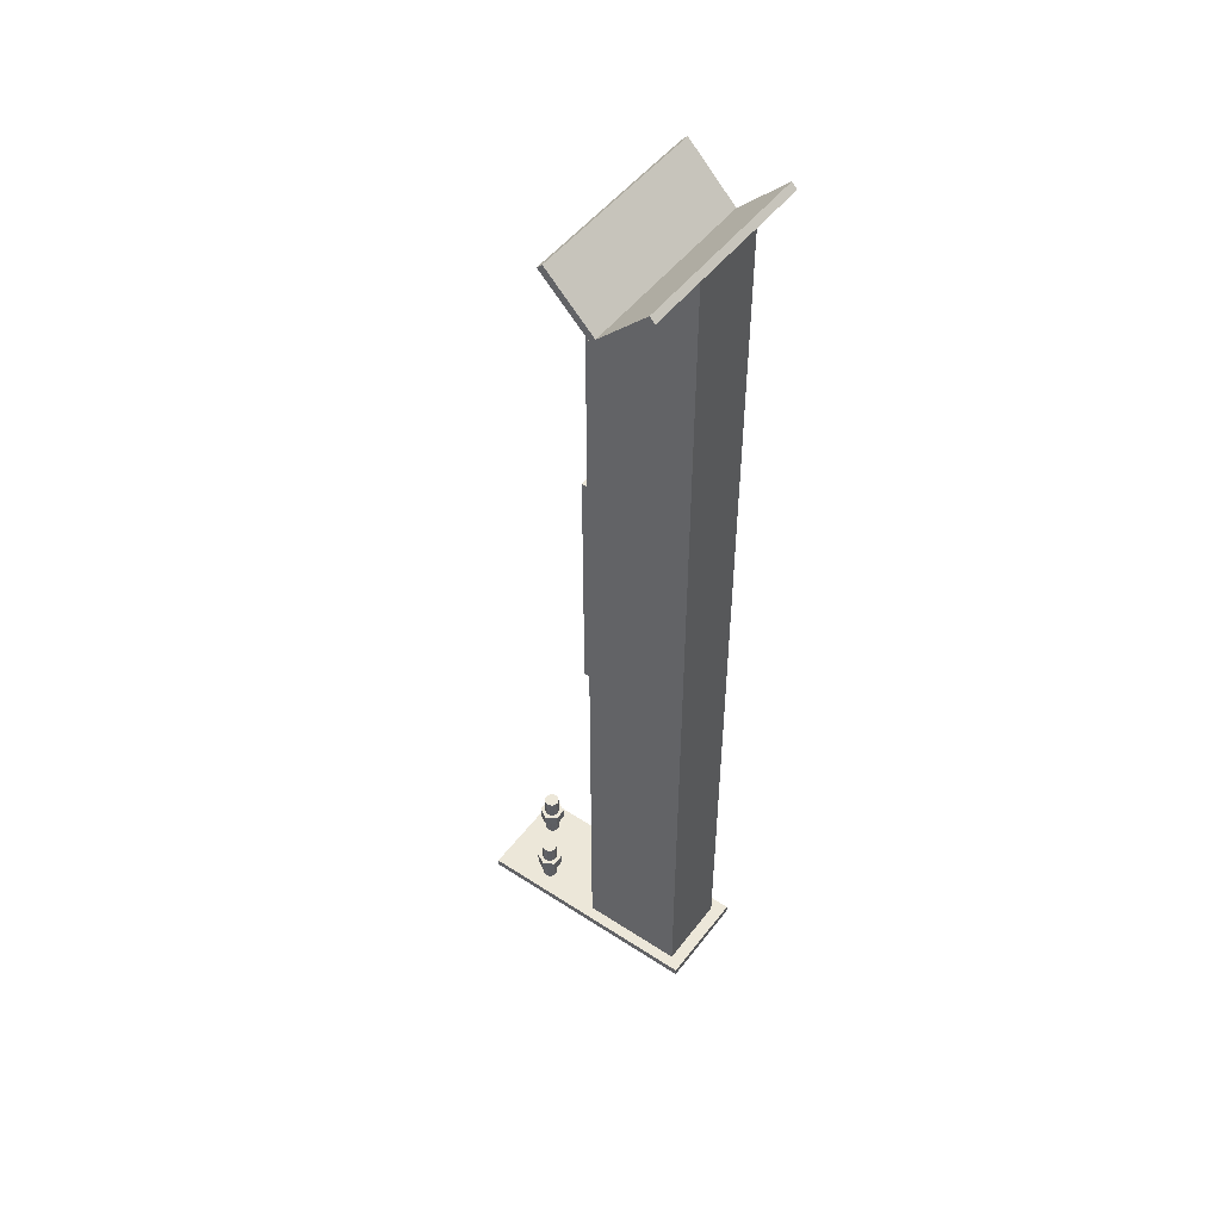
<metadata>
{"format":"obj","ext":"obj","renderer":"f3d","projection":"perspective","resolution":1024,"background":"white","views":[{"elev":49.6,"azim":35.8,"up":"+Z"}]}
</metadata>
<code>
v 2876 1.402e+04 5057
v 2891 1.401e+04 5057
v 2906 1.402e+04 5057
v 2906 1.404e+04 5057
v 2891 1.404e+04 5057
v 2876 1.404e+04 5057
v 2891 1.404e+04 5072
v 2906 1.404e+04 5072
v 2906 1.402e+04 5072
v 2891 1.401e+04 5072
v 2876 1.402e+04 5072
v 2876 1.404e+04 5072
v 2876 1.404e+04 5057
v 2876 1.404e+04 5072
v 2876 1.402e+04 5072
v 2876 1.402e+04 5057
v 2876 1.402e+04 5057
v 2876 1.402e+04 5072
v 2891 1.401e+04 5072
v 2891 1.401e+04 5057
v 2891 1.401e+04 5057
v 2891 1.401e+04 5072
v 2906 1.402e+04 5072
v 2906 1.402e+04 5057
v 2906 1.402e+04 5057
v 2906 1.402e+04 5072
v 2906 1.404e+04 5072
v 2906 1.404e+04 5057
v 2906 1.404e+04 5057
v 2906 1.404e+04 5072
v 2891 1.404e+04 5072
v 2891 1.404e+04 5057
v 2891 1.404e+04 5057
v 2891 1.404e+04 5072
v 2876 1.404e+04 5072
v 2876 1.404e+04 5057
v 2891 1.404e+04 5007
v 2876 1.404e+04 5007
v 2876 1.402e+04 5007
v 2891 1.401e+04 5007
v 2906 1.402e+04 5007
v 2906 1.404e+04 5007
v 2886 1.402e+04 5022
v 2891 1.401e+04 5022
v 2876 1.402e+04 5022
v 2886 1.402e+04 5022
v 2876 1.402e+04 5022
v 2884 1.402e+04 5022
v 2883 1.402e+04 5022
v 2884 1.402e+04 5022
v 2876 1.402e+04 5022
v 2882 1.402e+04 5022
v 2883 1.402e+04 5022
v 2876 1.402e+04 5022
v 2881 1.403e+04 5022
v 2882 1.402e+04 5022
v 2876 1.402e+04 5022
v 2876 1.402e+04 5022
v 2876 1.404e+04 5022
v 2881 1.403e+04 5022
v 2891 1.401e+04 5022
v 2886 1.402e+04 5022
v 2889 1.402e+04 5022
v 2891 1.402e+04 5022
v 2891 1.401e+04 5022
v 2889 1.402e+04 5022
v 2891 1.401e+04 5022
v 2891 1.402e+04 5022
v 2894 1.402e+04 5022
v 2894 1.402e+04 5022
v 2896 1.402e+04 5022
v 2891 1.401e+04 5022
v 2891 1.401e+04 5022
v 2896 1.402e+04 5022
v 2906 1.402e+04 5022
v 2898 1.402e+04 5022
v 2906 1.402e+04 5022
v 2896 1.402e+04 5022
v 2898 1.402e+04 5022
v 2900 1.402e+04 5022
v 2906 1.402e+04 5022
v 2901 1.402e+04 5022
v 2906 1.402e+04 5022
v 2900 1.402e+04 5022
v 2906 1.402e+04 5022
v 2901 1.402e+04 5022
v 2901 1.403e+04 5022
v 2901 1.403e+04 5022
v 2906 1.404e+04 5022
v 2906 1.402e+04 5022
v 2901 1.403e+04 5022
v 2901 1.403e+04 5022
v 2906 1.404e+04 5022
v 2900 1.403e+04 5022
v 2906 1.404e+04 5022
v 2901 1.403e+04 5022
v 2900 1.403e+04 5022
v 2898 1.403e+04 5022
v 2906 1.404e+04 5022
v 2896 1.404e+04 5022
v 2906 1.404e+04 5022
v 2898 1.403e+04 5022
v 2906 1.404e+04 5022
v 2896 1.404e+04 5022
v 2891 1.404e+04 5022
v 2891 1.404e+04 5022
v 2886 1.404e+04 5022
v 2876 1.404e+04 5022
v 2889 1.404e+04 5022
v 2886 1.404e+04 5022
v 2891 1.404e+04 5022
v 2891 1.404e+04 5022
v 2891 1.404e+04 5022
v 2889 1.404e+04 5022
v 2894 1.404e+04 5022
v 2891 1.404e+04 5022
v 2896 1.404e+04 5022
v 2891 1.404e+04 5022
v 2894 1.404e+04 5022
v 2891 1.404e+04 5022
v 2882 1.403e+04 5022
v 2881 1.403e+04 5022
v 2876 1.404e+04 5022
v 2883 1.403e+04 5022
v 2882 1.403e+04 5022
v 2876 1.404e+04 5022
v 2884 1.403e+04 5022
v 2883 1.403e+04 5022
v 2876 1.404e+04 5022
v 2876 1.404e+04 5022
v 2886 1.404e+04 5022
v 2884 1.403e+04 5022
v 2898 1.402e+04 5097
v 2896 1.402e+04 5097
v 2894 1.402e+04 5097
v 2891 1.402e+04 5097
v 2889 1.402e+04 5097
v 2886 1.402e+04 5097
v 2884 1.402e+04 5097
v 2883 1.402e+04 5097
v 2882 1.402e+04 5097
v 2881 1.403e+04 5097
v 2882 1.403e+04 5097
v 2883 1.403e+04 5097
v 2884 1.403e+04 5097
v 2886 1.404e+04 5097
v 2889 1.404e+04 5097
v 2891 1.404e+04 5097
v 2894 1.404e+04 5097
v 2896 1.404e+04 5097
v 2898 1.403e+04 5097
v 2900 1.403e+04 5097
v 2901 1.403e+04 5097
v 2901 1.403e+04 5097
v 2901 1.402e+04 5097
v 2900 1.402e+04 5097
v 2889 1.404e+04 5097
v 2889 1.404e+04 5022
v 2891 1.404e+04 5022
v 2891 1.404e+04 5097
v 2886 1.404e+04 5097
v 2886 1.404e+04 5022
v 2889 1.404e+04 5022
v 2889 1.404e+04 5097
v 2883 1.403e+04 5022
v 2884 1.403e+04 5022
v 2884 1.403e+04 5097
v 2883 1.403e+04 5097
v 2886 1.404e+04 5022
v 2886 1.404e+04 5097
v 2884 1.403e+04 5097
v 2884 1.403e+04 5022
v 2882 1.403e+04 5022
v 2883 1.403e+04 5022
v 2883 1.403e+04 5097
v 2882 1.403e+04 5097
v 2881 1.403e+04 5097
v 2881 1.403e+04 5022
v 2882 1.403e+04 5022
v 2882 1.403e+04 5097
v 2882 1.402e+04 5097
v 2882 1.402e+04 5022
v 2881 1.403e+04 5022
v 2881 1.403e+04 5097
v 2883 1.402e+04 5097
v 2883 1.402e+04 5022
v 2882 1.402e+04 5022
v 2882 1.402e+04 5097
v 2886 1.402e+04 5022
v 2884 1.402e+04 5022
v 2884 1.402e+04 5097
v 2886 1.402e+04 5097
v 2883 1.402e+04 5022
v 2883 1.402e+04 5097
v 2884 1.402e+04 5097
v 2884 1.402e+04 5022
v 2889 1.402e+04 5022
v 2886 1.402e+04 5022
v 2886 1.402e+04 5097
v 2889 1.402e+04 5097
v 2891 1.402e+04 5097
v 2891 1.402e+04 5022
v 2889 1.402e+04 5022
v 2889 1.402e+04 5097
v 2894 1.402e+04 5097
v 2894 1.402e+04 5022
v 2891 1.402e+04 5022
v 2891 1.402e+04 5097
v 2896 1.402e+04 5097
v 2896 1.402e+04 5022
v 2894 1.402e+04 5022
v 2894 1.402e+04 5097
v 2900 1.402e+04 5022
v 2898 1.402e+04 5022
v 2898 1.402e+04 5097
v 2900 1.402e+04 5097
v 2896 1.402e+04 5022
v 2896 1.402e+04 5097
v 2898 1.402e+04 5097
v 2898 1.402e+04 5022
v 2901 1.402e+04 5022
v 2900 1.402e+04 5022
v 2900 1.402e+04 5097
v 2901 1.402e+04 5097
v 2901 1.402e+04 5097
v 2901 1.403e+04 5097
v 2901 1.403e+04 5022
v 2901 1.402e+04 5022
v 2901 1.403e+04 5097
v 2901 1.403e+04 5022
v 2901 1.403e+04 5022
v 2901 1.403e+04 5097
v 2900 1.403e+04 5097
v 2900 1.403e+04 5022
v 2901 1.403e+04 5022
v 2901 1.403e+04 5097
v 2896 1.404e+04 5022
v 2898 1.403e+04 5022
v 2898 1.403e+04 5097
v 2896 1.404e+04 5097
v 2900 1.403e+04 5022
v 2900 1.403e+04 5097
v 2898 1.403e+04 5097
v 2898 1.403e+04 5022
v 2894 1.404e+04 5022
v 2896 1.404e+04 5022
v 2896 1.404e+04 5097
v 2894 1.404e+04 5097
v 2894 1.404e+04 5097
v 2891 1.404e+04 5097
v 2891 1.404e+04 5022
v 2894 1.404e+04 5022
v 2876 1.402e+04 5022
v 2876 1.402e+04 5007
v 2876 1.404e+04 5007
v 2876 1.404e+04 5022
v 2891 1.401e+04 5022
v 2891 1.401e+04 5007
v 2876 1.402e+04 5007
v 2876 1.402e+04 5022
v 2906 1.402e+04 5022
v 2906 1.402e+04 5007
v 2891 1.401e+04 5007
v 2891 1.401e+04 5022
v 2906 1.404e+04 5022
v 2906 1.404e+04 5007
v 2906 1.402e+04 5007
v 2906 1.402e+04 5022
v 2891 1.404e+04 5007
v 2906 1.404e+04 5007
v 2906 1.404e+04 5022
v 2891 1.404e+04 5022
v 2876 1.404e+04 5022
v 2876 1.404e+04 5007
v 2891 1.404e+04 5007
v 2891 1.404e+04 5022
v 2831 1.408e+04 5057
v 2846 1.408e+04 5057
v 2861 1.408e+04 5057
v 2861 1.41e+04 5057
v 2846 1.411e+04 5057
v 2831 1.41e+04 5057
v 2846 1.411e+04 5072
v 2861 1.41e+04 5072
v 2861 1.408e+04 5072
v 2846 1.408e+04 5072
v 2831 1.408e+04 5072
v 2831 1.41e+04 5072
v 2831 1.41e+04 5057
v 2831 1.41e+04 5072
v 2831 1.408e+04 5072
v 2831 1.408e+04 5057
v 2831 1.408e+04 5057
v 2831 1.408e+04 5072
v 2846 1.408e+04 5072
v 2846 1.408e+04 5057
v 2846 1.408e+04 5057
v 2846 1.408e+04 5072
v 2861 1.408e+04 5072
v 2861 1.408e+04 5057
v 2861 1.408e+04 5057
v 2861 1.408e+04 5072
v 2861 1.41e+04 5072
v 2861 1.41e+04 5057
v 2861 1.41e+04 5057
v 2861 1.41e+04 5072
v 2846 1.411e+04 5072
v 2846 1.411e+04 5057
v 2846 1.411e+04 5057
v 2846 1.411e+04 5072
v 2831 1.41e+04 5072
v 2831 1.41e+04 5057
v 2846 1.411e+04 5007
v 2831 1.41e+04 5007
v 2831 1.408e+04 5007
v 2846 1.408e+04 5007
v 2861 1.408e+04 5007
v 2861 1.41e+04 5007
v 2841 1.408e+04 5022
v 2846 1.408e+04 5022
v 2831 1.408e+04 5022
v 2841 1.408e+04 5022
v 2831 1.408e+04 5022
v 2839 1.409e+04 5022
v 2837 1.409e+04 5022
v 2839 1.409e+04 5022
v 2831 1.408e+04 5022
v 2836 1.409e+04 5022
v 2837 1.409e+04 5022
v 2831 1.408e+04 5022
v 2836 1.409e+04 5022
v 2836 1.409e+04 5022
v 2831 1.408e+04 5022
v 2831 1.408e+04 5022
v 2831 1.41e+04 5022
v 2836 1.409e+04 5022
v 2846 1.408e+04 5022
v 2841 1.408e+04 5022
v 2844 1.408e+04 5022
v 2846 1.408e+04 5022
v 2846 1.408e+04 5022
v 2844 1.408e+04 5022
v 2846 1.408e+04 5022
v 2846 1.408e+04 5022
v 2849 1.408e+04 5022
v 2849 1.408e+04 5022
v 2851 1.408e+04 5022
v 2846 1.408e+04 5022
v 2846 1.408e+04 5022
v 2851 1.408e+04 5022
v 2861 1.408e+04 5022
v 2853 1.409e+04 5022
v 2861 1.408e+04 5022
v 2851 1.408e+04 5022
v 2853 1.409e+04 5022
v 2855 1.409e+04 5022
v 2861 1.408e+04 5022
v 2856 1.409e+04 5022
v 2861 1.408e+04 5022
v 2855 1.409e+04 5022
v 2861 1.408e+04 5022
v 2856 1.409e+04 5022
v 2856 1.409e+04 5022
v 2856 1.409e+04 5022
v 2861 1.41e+04 5022
v 2861 1.408e+04 5022
v 2856 1.409e+04 5022
v 2856 1.41e+04 5022
v 2861 1.41e+04 5022
v 2855 1.41e+04 5022
v 2861 1.41e+04 5022
v 2856 1.41e+04 5022
v 2855 1.41e+04 5022
v 2853 1.41e+04 5022
v 2861 1.41e+04 5022
v 2851 1.41e+04 5022
v 2861 1.41e+04 5022
v 2853 1.41e+04 5022
v 2861 1.41e+04 5022
v 2851 1.41e+04 5022
v 2846 1.411e+04 5022
v 2846 1.411e+04 5022
v 2841 1.41e+04 5022
v 2831 1.41e+04 5022
v 2844 1.41e+04 5022
v 2841 1.41e+04 5022
v 2846 1.411e+04 5022
v 2846 1.411e+04 5022
v 2846 1.41e+04 5022
v 2844 1.41e+04 5022
v 2849 1.41e+04 5022
v 2846 1.411e+04 5022
v 2851 1.41e+04 5022
v 2846 1.411e+04 5022
v 2849 1.41e+04 5022
v 2846 1.41e+04 5022
v 2836 1.41e+04 5022
v 2836 1.409e+04 5022
v 2831 1.41e+04 5022
v 2837 1.41e+04 5022
v 2836 1.41e+04 5022
v 2831 1.41e+04 5022
v 2839 1.41e+04 5022
v 2837 1.41e+04 5022
v 2831 1.41e+04 5022
v 2831 1.41e+04 5022
v 2841 1.41e+04 5022
v 2839 1.41e+04 5022
v 2853 1.409e+04 5097
v 2851 1.408e+04 5097
v 2849 1.408e+04 5097
v 2846 1.408e+04 5097
v 2844 1.408e+04 5097
v 2841 1.408e+04 5097
v 2839 1.409e+04 5097
v 2837 1.409e+04 5097
v 2836 1.409e+04 5097
v 2836 1.409e+04 5097
v 2836 1.41e+04 5097
v 2837 1.41e+04 5097
v 2839 1.41e+04 5097
v 2841 1.41e+04 5097
v 2844 1.41e+04 5097
v 2846 1.41e+04 5097
v 2849 1.41e+04 5097
v 2851 1.41e+04 5097
v 2853 1.41e+04 5097
v 2855 1.41e+04 5097
v 2856 1.41e+04 5097
v 2856 1.409e+04 5097
v 2856 1.409e+04 5097
v 2855 1.409e+04 5097
v 2844 1.41e+04 5097
v 2844 1.41e+04 5022
v 2846 1.41e+04 5022
v 2846 1.41e+04 5097
v 2841 1.41e+04 5097
v 2841 1.41e+04 5022
v 2844 1.41e+04 5022
v 2844 1.41e+04 5097
v 2837 1.41e+04 5022
v 2839 1.41e+04 5022
v 2839 1.41e+04 5097
v 2837 1.41e+04 5097
v 2841 1.41e+04 5022
v 2841 1.41e+04 5097
v 2839 1.41e+04 5097
v 2839 1.41e+04 5022
v 2836 1.41e+04 5022
v 2837 1.41e+04 5022
v 2837 1.41e+04 5097
v 2836 1.41e+04 5097
v 2836 1.409e+04 5097
v 2836 1.409e+04 5022
v 2836 1.41e+04 5022
v 2836 1.41e+04 5097
v 2836 1.409e+04 5097
v 2836 1.409e+04 5022
v 2836 1.409e+04 5022
v 2836 1.409e+04 5097
v 2837 1.409e+04 5097
v 2837 1.409e+04 5022
v 2836 1.409e+04 5022
v 2836 1.409e+04 5097
v 2841 1.408e+04 5022
v 2839 1.409e+04 5022
v 2839 1.409e+04 5097
v 2841 1.408e+04 5097
v 2837 1.409e+04 5022
v 2837 1.409e+04 5097
v 2839 1.409e+04 5097
v 2839 1.409e+04 5022
v 2844 1.408e+04 5022
v 2841 1.408e+04 5022
v 2841 1.408e+04 5097
v 2844 1.408e+04 5097
v 2846 1.408e+04 5097
v 2846 1.408e+04 5022
v 2844 1.408e+04 5022
v 2844 1.408e+04 5097
v 2849 1.408e+04 5097
v 2849 1.408e+04 5022
v 2846 1.408e+04 5022
v 2846 1.408e+04 5097
v 2851 1.408e+04 5097
v 2851 1.408e+04 5022
v 2849 1.408e+04 5022
v 2849 1.408e+04 5097
v 2855 1.409e+04 5022
v 2853 1.409e+04 5022
v 2853 1.409e+04 5097
v 2855 1.409e+04 5097
v 2851 1.408e+04 5022
v 2851 1.408e+04 5097
v 2853 1.409e+04 5097
v 2853 1.409e+04 5022
v 2856 1.409e+04 5022
v 2855 1.409e+04 5022
v 2855 1.409e+04 5097
v 2856 1.409e+04 5097
v 2856 1.409e+04 5097
v 2856 1.409e+04 5097
v 2856 1.409e+04 5022
v 2856 1.409e+04 5022
v 2856 1.41e+04 5097
v 2856 1.41e+04 5022
v 2856 1.409e+04 5022
v 2856 1.409e+04 5097
v 2855 1.41e+04 5097
v 2855 1.41e+04 5022
v 2856 1.41e+04 5022
v 2856 1.41e+04 5097
v 2851 1.41e+04 5022
v 2853 1.41e+04 5022
v 2853 1.41e+04 5097
v 2851 1.41e+04 5097
v 2855 1.41e+04 5022
v 2855 1.41e+04 5097
v 2853 1.41e+04 5097
v 2853 1.41e+04 5022
v 2849 1.41e+04 5022
v 2851 1.41e+04 5022
v 2851 1.41e+04 5097
v 2849 1.41e+04 5097
v 2849 1.41e+04 5097
v 2846 1.41e+04 5097
v 2846 1.41e+04 5022
v 2849 1.41e+04 5022
v 2831 1.408e+04 5022
v 2831 1.408e+04 5007
v 2831 1.41e+04 5007
v 2831 1.41e+04 5022
v 2846 1.408e+04 5022
v 2846 1.408e+04 5007
v 2831 1.408e+04 5007
v 2831 1.408e+04 5022
v 2861 1.408e+04 5022
v 2861 1.408e+04 5007
v 2846 1.408e+04 5007
v 2846 1.408e+04 5022
v 2861 1.41e+04 5022
v 2861 1.41e+04 5007
v 2861 1.408e+04 5007
v 2861 1.408e+04 5022
v 2846 1.411e+04 5007
v 2861 1.41e+04 5007
v 2861 1.41e+04 5022
v 2846 1.411e+04 5022
v 2831 1.41e+04 5022
v 2831 1.41e+04 5007
v 2846 1.411e+04 5007
v 2846 1.411e+04 5022
v 2979 1.402e+04 5898
v 2979 1.402e+04 5553
v 2964 1.402e+04 5553
v 2964 1.402e+04 5898
v 2964 1.41e+04 5553
v 2979 1.41e+04 5553
v 2979 1.41e+04 5898
v 2964 1.41e+04 5898
v 2964 1.41e+04 5553
v 2964 1.41e+04 5898
v 2964 1.402e+04 5898
v 2964 1.402e+04 5553
v 2979 1.41e+04 5553
v 2964 1.41e+04 5553
v 2964 1.402e+04 5553
v 2979 1.402e+04 5553
v 2979 1.41e+04 5898
v 2979 1.41e+04 5553
v 2979 1.402e+04 5553
v 2979 1.402e+04 5898
v 2964 1.41e+04 5898
v 2979 1.41e+04 5898
v 2979 1.402e+04 5898
v 2964 1.402e+04 5898
v 3136 1.4e+04 5022
v 3136 1.413e+04 5022
v 2819 1.413e+04 5022
v 2819 1.4e+04 5022
v 2819 1.413e+04 5032
v 3136 1.413e+04 5032
v 3136 1.4e+04 5032
v 2819 1.4e+04 5032
v 2819 1.413e+04 5032
v 2819 1.4e+04 5032
v 2819 1.4e+04 5022
v 2819 1.413e+04 5022
v 3136 1.413e+04 5032
v 2819 1.413e+04 5032
v 2819 1.413e+04 5022
v 3136 1.413e+04 5022
v 3136 1.4e+04 5032
v 3136 1.413e+04 5032
v 3136 1.413e+04 5022
v 3136 1.4e+04 5022
v 2819 1.4e+04 5032
v 3136 1.4e+04 5032
v 3136 1.4e+04 5022
v 2819 1.4e+04 5022
v 2979 1.401e+04 6285
v 3049 1.401e+04 6215
v 3119 1.401e+04 6284
v 3119 1.401e+04 5032
v 2979 1.401e+04 5032
v 3119 1.411e+04 5032
v 3119 1.411e+04 6284
v 3049 1.411e+04 6215
v 2979 1.411e+04 6285
v 2979 1.411e+04 5032
v 3119 1.411e+04 5032
v 2979 1.411e+04 5032
v 2979 1.401e+04 5032
v 3119 1.401e+04 5032
v 3119 1.411e+04 6284
v 3119 1.411e+04 5032
v 3119 1.401e+04 5032
v 3119 1.401e+04 6284
v 3049 1.411e+04 6215
v 3119 1.411e+04 6284
v 3119 1.401e+04 6284
v 3049 1.401e+04 6215
v 2979 1.411e+04 6285
v 3049 1.411e+04 6215
v 3049 1.401e+04 6215
v 2979 1.401e+04 6285
v 2979 1.411e+04 5032
v 2979 1.411e+04 6285
v 2979 1.401e+04 6285
v 2979 1.401e+04 5032
v 3113 1.393e+04 6292
v 3120 1.393e+04 6285
v 3049 1.393e+04 6215
v 2979 1.393e+04 6285
v 2986 1.393e+04 6292
v 3049 1.393e+04 6229
v 2986 1.418e+04 6292
v 2979 1.418e+04 6285
v 3049 1.418e+04 6215
v 3120 1.418e+04 6285
v 3113 1.418e+04 6292
v 3049 1.418e+04 6229
v 2986 1.418e+04 6292
v 3049 1.418e+04 6229
v 3049 1.393e+04 6229
v 2986 1.393e+04 6292
v 2979 1.418e+04 6285
v 2986 1.418e+04 6292
v 2986 1.393e+04 6292
v 2979 1.393e+04 6285
v 3049 1.418e+04 6215
v 2979 1.418e+04 6285
v 2979 1.393e+04 6285
v 3049 1.393e+04 6215
v 3120 1.418e+04 6285
v 3049 1.418e+04 6215
v 3049 1.393e+04 6215
v 3120 1.393e+04 6285
v 3113 1.418e+04 6292
v 3120 1.418e+04 6285
v 3120 1.393e+04 6285
v 3113 1.393e+04 6292
v 3049 1.418e+04 6229
v 3113 1.418e+04 6292
v 3113 1.393e+04 6292
v 3049 1.393e+04 6229
f 665 663 666
f 665 664 663
f 661 659 662
f 661 660 659
f 657 655 658
f 657 656 655
f 653 651 654
f 653 652 651
f 649 647 650
f 649 648 647
f 645 643 646
f 645 644 643
f 640 642 641
f 637 642 638
f 640 639 642
f 642 639 638
f 634 636 635
f 631 636 632
f 634 633 636
f 636 633 632
f 629 627 630
f 629 628 627
f 625 623 626
f 625 624 623
f 621 619 622
f 621 620 619
f 617 615 618
f 617 616 615
f 613 611 614
f 613 612 611
f 607 606 608
f 608 606 609
f 606 610 609
f 601 605 602
f 602 605 603
f 605 604 603
f 599 597 600
f 599 598 597
f 595 593 596
f 595 594 593
f 591 589 592
f 591 590 589
f 587 585 588
f 587 586 585
f 583 581 584
f 583 582 581
f 579 577 580
f 579 578 577
f 575 573 576
f 575 574 573
f 571 569 572
f 571 570 569
f 567 565 568
f 567 566 565
f 563 561 564
f 563 562 561
f 559 557 560
f 559 558 557
f 555 553 556
f 555 554 553
f 551 549 552
f 551 550 549
f 547 545 548
f 547 546 545
f 543 541 544
f 543 542 541
f 539 537 540
f 539 538 537
f 535 533 536
f 535 534 533
f 531 529 532
f 531 530 529
f 527 525 528
f 527 526 525
f 523 521 524
f 523 522 521
f 519 517 520
f 519 518 517
f 515 513 516
f 515 514 513
f 511 509 512
f 511 510 509
f 507 505 508
f 507 506 505
f 503 501 504
f 503 502 501
f 499 497 500
f 499 498 497
f 495 493 496
f 495 494 493
f 491 489 492
f 491 490 489
f 487 485 488
f 487 486 485
f 483 481 484
f 483 482 481
f 479 477 480
f 479 478 477
f 475 473 476
f 475 474 473
f 471 469 472
f 471 470 469
f 467 465 468
f 467 466 465
f 463 461 464
f 463 462 461
f 459 457 460
f 459 458 457
f 455 453 456
f 455 454 453
f 451 449 452
f 451 450 449
f 447 445 448
f 447 446 445
f 443 441 444
f 443 442 441
f 439 437 440
f 439 438 437
f 435 433 436
f 435 434 433
f 429 431 430
f 429 428 431
f 428 432 431
f 428 427 432
f 427 409 432
f 427 426 409
f 426 410 409
f 426 425 410
f 425 411 410
f 425 424 411
f 424 412 411
f 424 423 412
f 423 413 412
f 423 422 413
f 422 414 413
f 422 421 414
f 421 415 414
f 421 420 415
f 420 416 415
f 420 419 416
f 419 417 416
f 419 418 417
f 408 407 406
f 405 404 403
f 402 401 400
f 399 398 397
f 396 395 394
f 393 392 391
f 390 389 388
f 387 386 385
f 384 383 382
f 381 380 379
f 378 377 376
f 375 374 373
f 372 371 370
f 369 368 367
f 366 365 364
f 363 362 361
f 360 359 358
f 357 356 355
f 354 353 352
f 351 350 349
f 348 347 346
f 345 344 343
f 342 341 340
f 339 338 337
f 336 335 334
f 333 332 331
f 330 329 328
f 327 326 325
f 324 323 322
f 321 320 319
f 317 316 318
f 316 313 318
f 316 315 313
f 315 314 313
f 311 309 312
f 311 310 309
f 307 305 308
f 307 306 305
f 303 301 304
f 303 302 301
f 299 297 300
f 299 298 297
f 295 293 296
f 295 294 293
f 291 289 292
f 291 290 289
f 284 283 285
f 283 286 285
f 283 288 286
f 288 287 286
f 279 278 280
f 278 281 280
f 278 277 281
f 277 282 281
f 275 273 276
f 275 274 273
f 271 269 272
f 271 270 269
f 267 265 268
f 267 266 265
f 263 261 264
f 263 262 261
f 259 257 260
f 259 258 257
f 255 253 256
f 255 254 253
f 251 249 252
f 251 250 249
f 247 245 248
f 247 246 245
f 243 241 244
f 243 242 241
f 239 237 240
f 239 238 237
f 235 233 236
f 235 234 233
f 231 229 232
f 231 230 229
f 227 225 228
f 227 226 225
f 223 221 224
f 223 222 221
f 219 217 220
f 219 218 217
f 215 213 216
f 215 214 213
f 211 209 212
f 211 210 209
f 207 205 208
f 207 206 205
f 203 201 204
f 203 202 201
f 199 197 200
f 199 198 197
f 195 193 196
f 195 194 193
f 191 189 192
f 191 190 189
f 187 185 188
f 187 186 185
f 183 181 184
f 183 182 181
f 179 177 180
f 179 178 177
f 175 173 176
f 175 174 173
f 171 169 172
f 171 170 169
f 167 165 168
f 167 166 165
f 163 161 164
f 163 162 161
f 159 157 160
f 159 158 157
f 153 155 154
f 153 152 155
f 152 156 155
f 152 151 156
f 151 133 156
f 151 150 133
f 150 134 133
f 150 149 134
f 149 135 134
f 149 148 135
f 148 136 135
f 148 147 136
f 147 137 136
f 147 146 137
f 146 138 137
f 146 145 138
f 145 139 138
f 145 144 139
f 144 140 139
f 144 143 140
f 143 141 140
f 143 142 141
f 132 131 130
f 129 128 127
f 126 125 124
f 123 122 121
f 120 119 118
f 117 116 115
f 114 113 112
f 111 110 109
f 108 107 106
f 105 104 103
f 102 101 100
f 99 98 97
f 96 95 94
f 93 92 91
f 90 89 88
f 87 86 85
f 84 83 82
f 81 80 79
f 78 77 76
f 75 74 73
f 72 71 70
f 69 68 67
f 66 65 64
f 63 62 61
f 60 59 58
f 57 56 55
f 54 53 52
f 51 50 49
f 48 47 46
f 45 44 43
f 41 40 42
f 40 37 42
f 40 39 37
f 39 38 37
f 35 33 36
f 35 34 33
f 31 29 32
f 31 30 29
f 27 25 28
f 27 26 25
f 23 21 24
f 23 22 21
f 19 17 20
f 19 18 17
f 15 13 16
f 15 14 13
f 8 7 9
f 7 10 9
f 7 12 10
f 12 11 10
f 3 2 4
f 2 5 4
f 2 1 5
f 1 6 5

</code>
